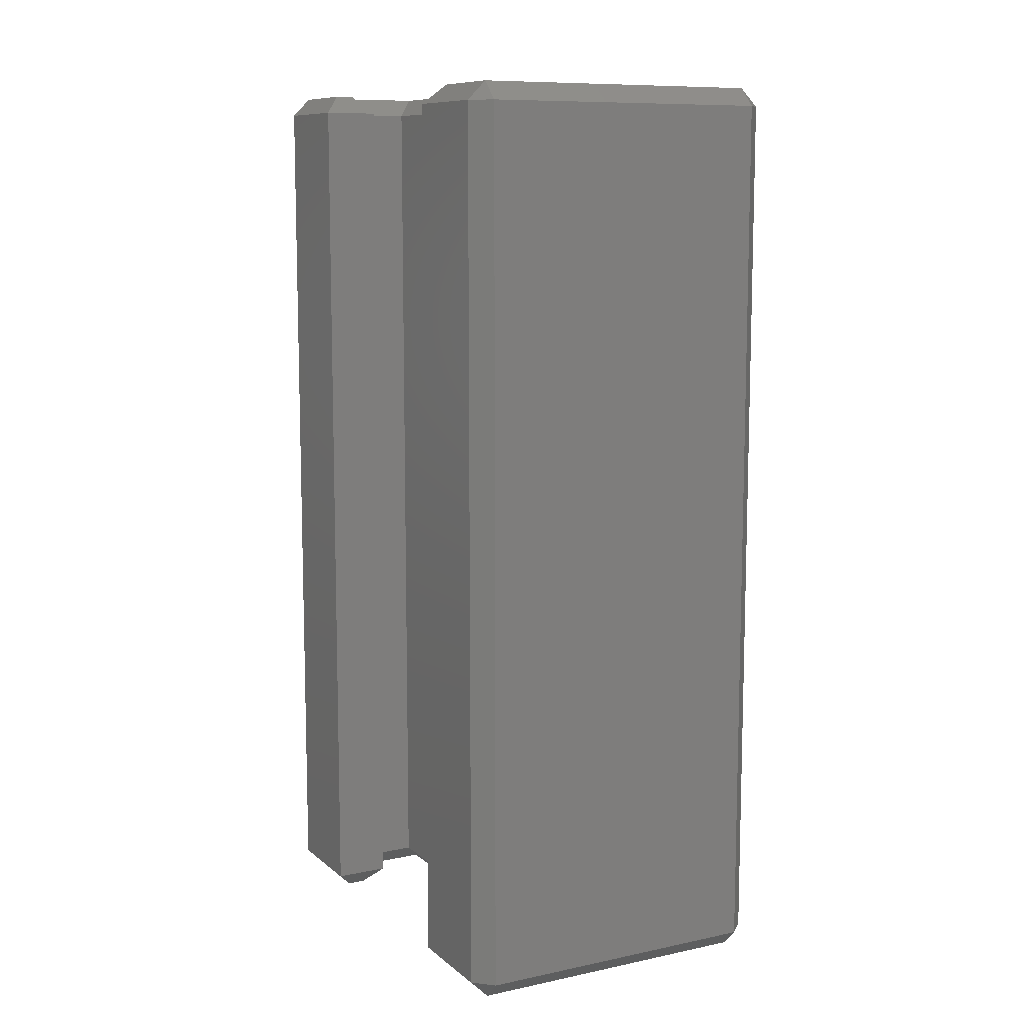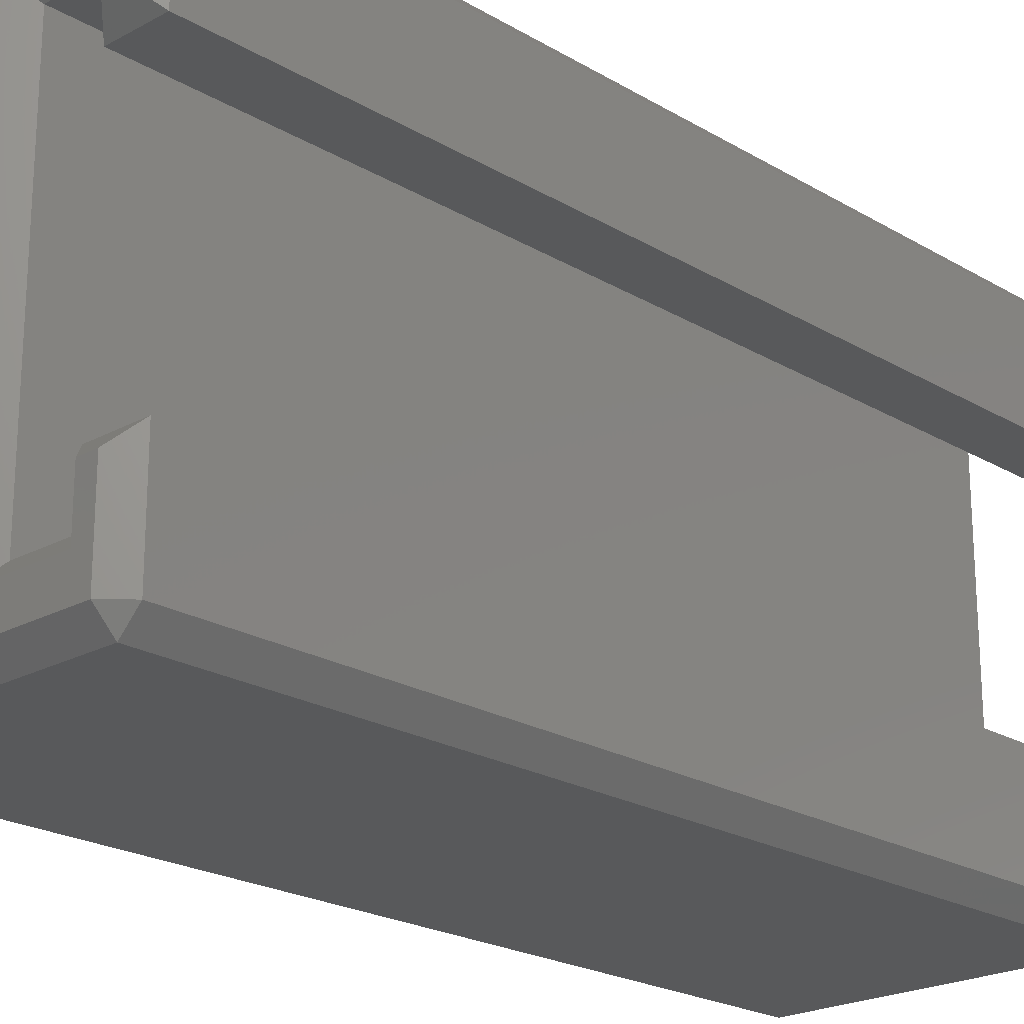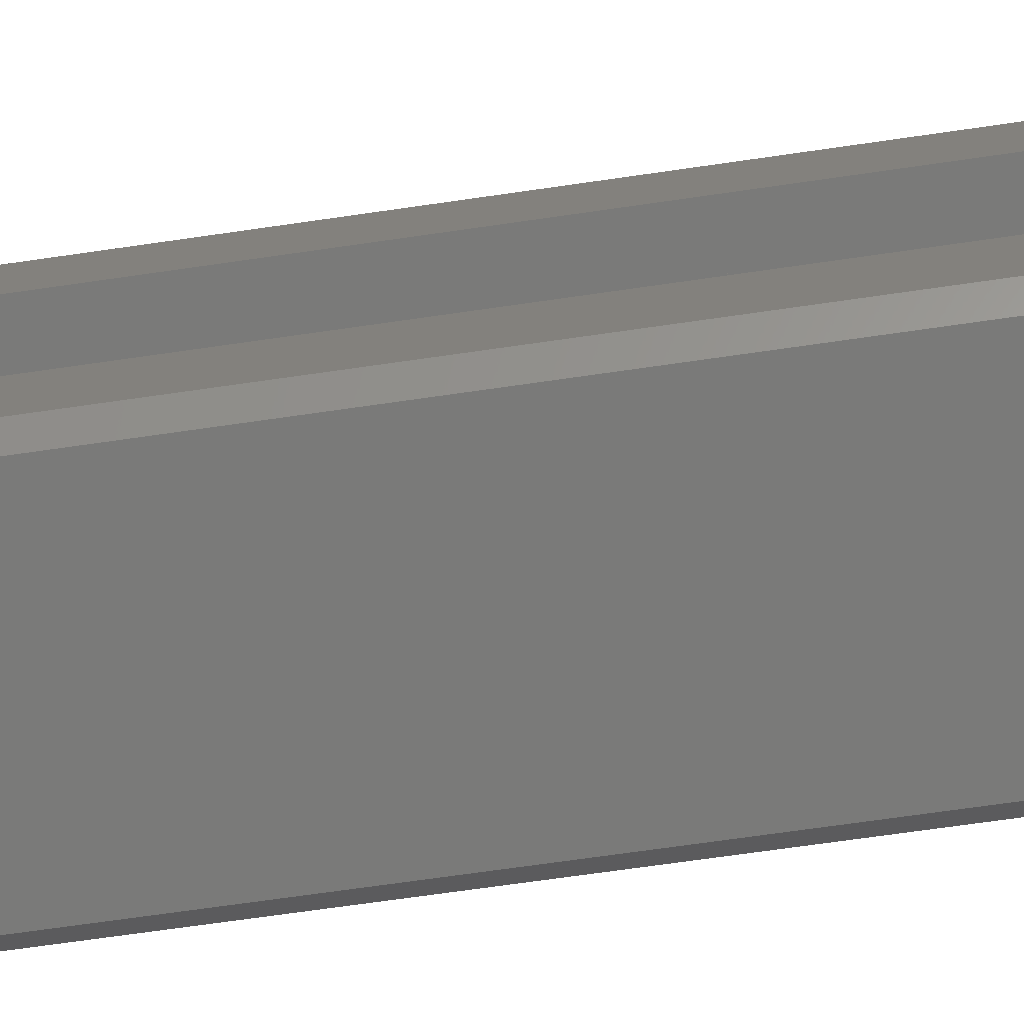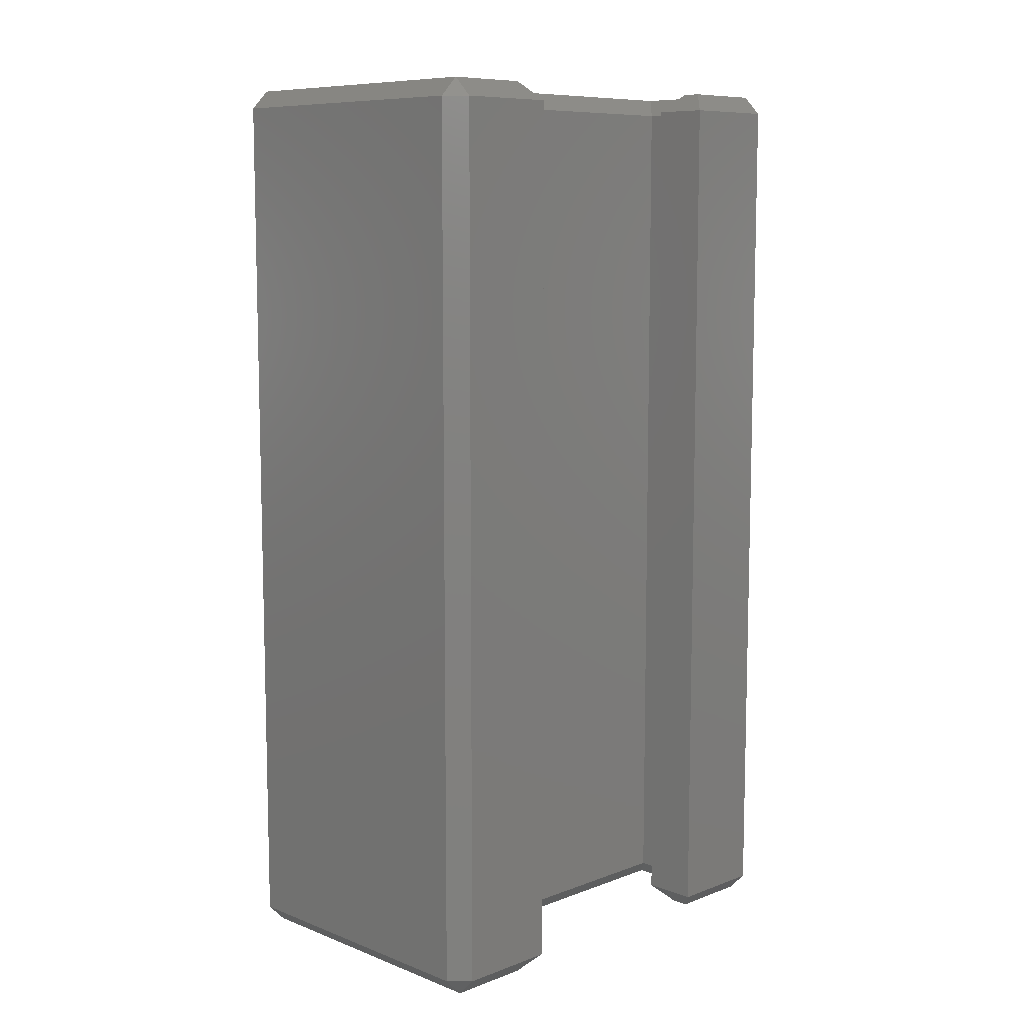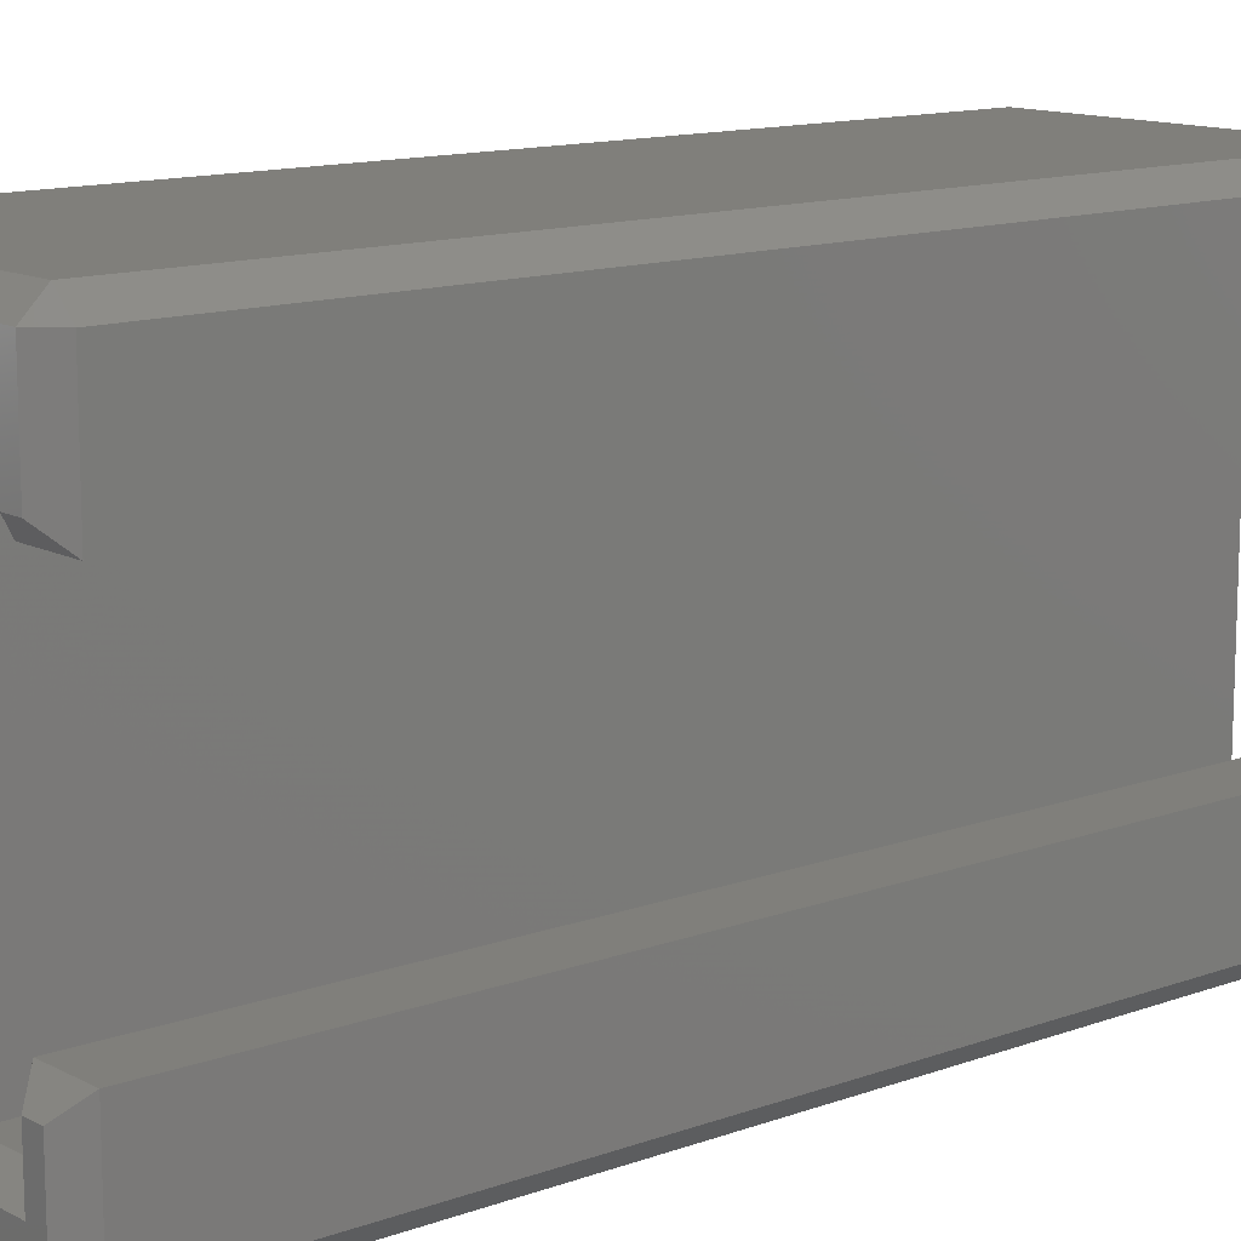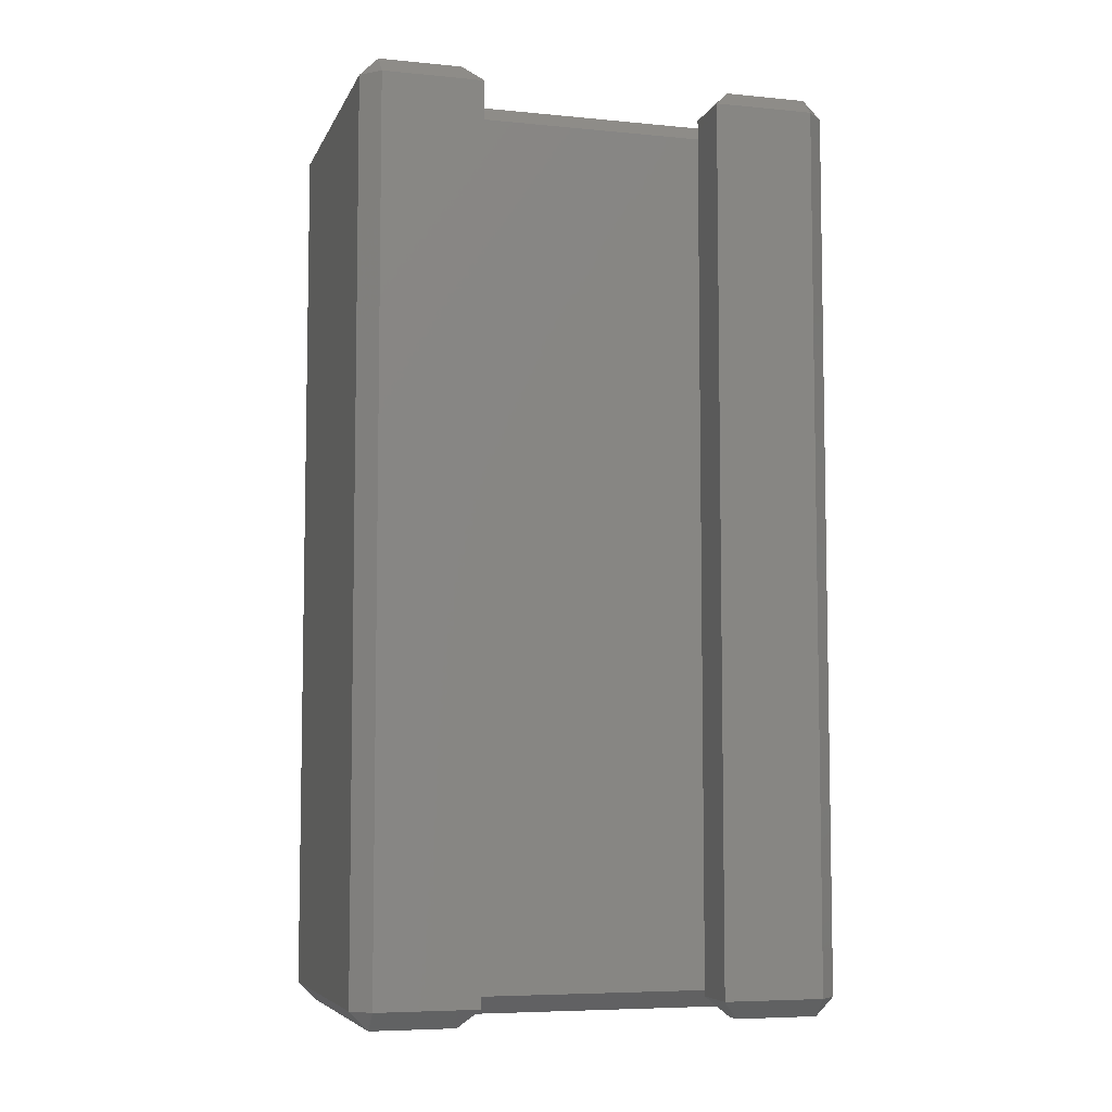
<metadata>
{"format":"stl","ext":"stl","renderer":"f3d","projection":"perspective","resolution":1024,"background":"white","views":[{"elev":9.8,"azim":-28.2,"up":"+Y"},{"elev":-21.8,"azim":43.8,"up":"+Z"},{"elev":-72.9,"azim":98.1,"up":"+Z"},{"elev":8.9,"azim":-134.7,"up":"+Y"},{"elev":12.8,"azim":-130.1,"up":"+Z"},{"elev":-6.5,"azim":73.9,"up":"+Y"}]}
</metadata>
<code>
# stl→obj: 220 verts, 436 faces
v -14 50 -21.25
v -14 49 -22.25
v -15 49 -21.25
v -15 1 -21.25
v -14 1 -22.25
v -14 0 -21.25
v 2 50 -21.25
v 3 49 -21.25
v 2 49 -22.25
v 2 1 -22.25
v 3 1 -21.25
v 2 0 -21.25
v -15 1 -15.75
v -14 0 -16.75
v 3 49 -15.75
v 2 50 -16.75
v -13 0 -16.75
v -12 1 -15.75
v 1 50 -16.75
v 0 49 -15.75
v -13 0 -19.5
v -12 1 -18.5
v 1 50 -19.5
v 0 49 -18.5
v -7.9 0 -19.5
v -8.9 1 -18.5
v -4.1 50 -19.5
v -3.1 49 -18.5
v -7.9 0 -9.25
v -8.9 1 -9.25
v -8.9 1 0
v -7.9 0 1
v -4.1 50 -9.25
v -3.1 49 -9.25
v -3.1 49 0
v -4.1 50 1
v -13 0 1
v -12 1 0
v 1 50 1
v 0 49 0
v -13 0 -1.75
v -12 1 -2.75
v 1 50 -1.75
v 0 49 -2.75
v -14 0 -1.75
v -15 1 -2.75
v 2 50 -1.75
v 3 49 -2.75
v -14 50 2.75
v -15 49 2.75
v -14 49 3.75
v -15 1 2.75
v -14 0 2.75
v -14 1 3.75
v 2 50 2.75
v 2 49 3.75
v 3 49 2.75
v 3 1 2.75
v 2 1 3.75
v 2 0 2.75
v -6 1 3.75
v -6 0 2.75
v 3 1 -2.75
v 2 0 -1.75
v 3 39.4 2.75
v 2 39.4 3.75
v 3 29.8 2.75
v 2 29.8 3.75
v 3 20.2 2.75
v 2 20.2 3.75
v 3 10.6 2.75
v 2 10.6 3.75
v -6 50 2.75
v -6 49 3.75
v -14 39.4 3.75
v -15 39.4 2.75
v -14 29.8 3.75
v -15 29.8 2.75
v -14 20.2 3.75
v -15 20.2 2.75
v -14 10.6 3.75
v -15 10.6 2.75
v 0 1 -2.75
v 1 0 -1.75
v -15 49 -2.75
v -14 50 -1.75
v 0 1 0
v 1 0 1
v -12 49 -2.75
v -13 50 -1.75
v -3.1 1 0
v -4.1 0 1
v -12 49 0
v -13 50 1
v -4.1 0 -19.5
v -3.1 1 -18.5
v -4.1 0 -9.25
v -3.1 1 -9.25
v -8.9 49 0
v -7.9 50 1
v 0 1 -18.5
v 1 0 -19.5
v -7.9 50 -19.5
v -8.9 49 -18.5
v -7.9 50 -9.25
v -8.9 49 -9.25
v 0 1 -15.75
v 1 0 -16.75
v -12 49 -18.5
v -13 50 -19.5
v 3 1 -15.75
v 2 0 -16.75
v -12 49 -15.75
v -13 50 -16.75
v -15 49 -15.75
v -14 50 -16.75
v -6 1 -22.25
v -6 0 -21.25
v 2 39.4 -22.25
v 3 39.4 -21.25
v 2 29.8 -22.25
v 3 29.8 -21.25
v 2 20.2 -22.25
v 3 20.2 -21.25
v 2 10.6 -22.25
v 3 10.6 -21.25
v -6 50 -21.25
v -6 49 -22.25
v -15 39.4 -21.25
v -14 39.4 -22.25
v -15 29.8 -21.25
v -14 29.8 -22.25
v -15 20.2 -21.25
v -14 20.2 -22.25
v -15 10.6 -21.25
v -14 10.6 -22.25
v 3 39.4 -15.75
v 0 39.4 -15.75
v 3 29.8 -15.75
v 0 29.8 -15.75
v 3 20.2 -15.75
v 0 20.2 -15.75
v 3 10.6 -15.75
v 0 10.6 -15.75
v 0 39.4 -18.5
v 0 29.8 -18.5
v 0 20.2 -18.5
v 0 10.6 -18.5
v -3.1 39.4 -18.5
v -3.1 29.8 -18.5
v -3.1 20.2 -18.5
v -3.1 10.6 -18.5
v -3.1 39.4 -9.25
v -3.1 29.8 -9.25
v -3.1 20.2 -9.25
v -3.1 10.6 -9.25
v -3.1 39.4 0
v -3.1 29.8 0
v -3.1 20.2 0
v -3.1 10.6 0
v 0 39.4 0
v 0 29.8 0
v 0 20.2 0
v 0 10.6 0
v 3 39.4 -2.75
v 3 29.8 -2.75
v 3 20.2 -2.75
v 3 10.6 -2.75
v 0 39.4 -2.75
v 0 29.8 -2.75
v 0 20.2 -2.75
v 0 10.6 -2.75
v -15 10.6 -15.75
v -12 10.6 -15.75
v -15 20.2 -15.75
v -12 20.2 -15.75
v -15 29.8 -15.75
v -12 29.8 -15.75
v -15 39.4 -15.75
v -12 39.4 -15.75
v -12 10.6 -18.5
v -12 20.2 -18.5
v -12 29.8 -18.5
v -12 39.4 -18.5
v -8.9 10.6 -18.5
v -8.9 20.2 -18.5
v -8.9 29.8 -18.5
v -8.9 39.4 -18.5
v -8.9 10.6 -9.25
v -8.9 20.2 -9.25
v -8.9 29.8 -9.25
v -8.9 39.4 -9.25
v -8.9 10.6 0
v -8.9 20.2 0
v -8.9 29.8 0
v -8.9 39.4 0
v -12 10.6 0
v -12 20.2 0
v -12 29.8 0
v -12 39.4 0
v -12 10.6 -2.75
v -12 20.2 -2.75
v -12 29.8 -2.75
v -12 39.4 -2.75
v -15 10.6 -2.75
v -15 20.2 -2.75
v -15 29.8 -2.75
v -15 39.4 -2.75
v -6 50 -13.25
v -6 50 -5.25
v -6 10.6 3.75
v -6 20.2 3.75
v -6 29.8 3.75
v -6 39.4 3.75
v -6 0 -5.25
v -6 0 -13.25
v -6 10.6 -22.25
v -6 20.2 -22.25
v -6 29.8 -22.25
v -6 39.4 -22.25
f 1 2 3
f 4 5 6
f 7 8 9
f 10 11 12
f 13 4 14
f 14 4 6
f 15 8 16
f 16 8 7
f 14 17 13
f 13 17 18
f 16 19 15
f 15 19 20
f 21 22 17
f 17 22 18
f 23 24 19
f 19 24 20
f 21 25 22
f 22 25 26
f 23 27 24
f 24 27 28
f 25 29 26
f 26 29 30
f 30 29 31
f 31 29 32
f 27 33 28
f 28 33 34
f 34 33 35
f 35 33 36
f 32 37 31
f 31 37 38
f 36 39 35
f 35 39 40
f 37 41 38
f 38 41 42
f 39 43 40
f 40 43 44
f 41 45 42
f 42 45 46
f 43 47 44
f 44 47 48
f 49 50 51
f 52 53 54
f 55 56 57
f 58 59 60
f 59 61 60
f 60 61 62
f 62 61 54
f 53 62 54
f 63 58 64
f 64 58 60
f 57 56 65
f 65 56 66
f 67 66 68
f 69 68 70
f 71 70 72
f 58 72 59
f 58 71 72
f 65 66 67
f 67 68 69
f 69 70 71
f 55 57 47
f 47 57 48
f 55 73 56
f 56 73 74
f 74 73 49
f 51 74 49
f 51 50 75
f 75 50 76
f 77 76 78
f 79 78 80
f 81 80 82
f 54 82 52
f 54 81 82
f 75 76 77
f 77 78 79
f 79 80 81
f 53 52 45
f 45 52 46
f 83 63 84
f 84 63 64
f 85 50 86
f 86 50 49
f 83 84 87
f 87 84 88
f 89 85 90
f 90 85 86
f 91 87 92
f 92 87 88
f 89 90 93
f 93 90 94
f 95 96 97
f 97 96 98
f 91 97 98
f 91 92 97
f 99 93 100
f 100 93 94
f 101 96 102
f 102 96 95
f 103 104 105
f 105 104 106
f 99 105 106
f 99 100 105
f 107 101 108
f 108 101 102
f 109 104 110
f 110 104 103
f 111 107 112
f 112 107 108
f 113 109 114
f 114 109 110
f 12 11 112
f 112 11 111
f 115 113 116
f 116 113 114
f 5 117 6
f 6 117 118
f 118 117 10
f 12 118 10
f 9 8 119
f 119 8 120
f 121 120 122
f 123 122 124
f 125 124 126
f 10 126 11
f 10 125 126
f 119 120 121
f 121 122 123
f 123 124 125
f 1 3 116
f 116 3 115
f 1 127 2
f 2 127 128
f 128 127 7
f 9 128 7
f 3 2 129
f 129 2 130
f 131 130 132
f 133 132 134
f 135 134 136
f 4 136 5
f 4 135 136
f 129 130 131
f 131 132 133
f 133 134 135
f 15 20 137
f 137 20 138
f 139 138 140
f 141 140 142
f 143 142 144
f 111 144 107
f 111 143 144
f 137 138 139
f 139 140 141
f 141 142 143
f 20 24 138
f 138 24 145
f 140 145 146
f 142 146 147
f 144 147 148
f 107 148 101
f 107 144 148
f 138 145 140
f 140 146 142
f 142 147 144
f 24 28 145
f 145 28 149
f 146 149 150
f 147 150 151
f 148 151 152
f 101 152 96
f 101 148 152
f 145 149 146
f 146 150 147
f 147 151 148
f 28 34 149
f 149 34 153
f 150 153 154
f 151 154 155
f 152 155 156
f 96 156 98
f 96 152 156
f 34 35 153
f 153 35 157
f 154 157 158
f 155 158 159
f 156 159 160
f 98 160 91
f 98 156 160
f 153 157 154
f 154 158 155
f 155 159 156
f 152 151 155
f 151 150 154
f 150 149 153
f 35 40 157
f 157 40 161
f 158 161 162
f 159 162 163
f 160 163 164
f 91 164 87
f 91 160 164
f 157 161 158
f 158 162 159
f 159 163 160
f 48 57 165
f 165 57 65
f 166 65 67
f 167 67 69
f 168 69 71
f 63 71 58
f 63 168 71
f 165 65 166
f 166 67 167
f 167 69 168
f 40 44 161
f 161 44 169
f 162 169 170
f 163 170 171
f 164 171 172
f 87 172 83
f 87 164 172
f 161 169 162
f 162 170 163
f 163 171 164
f 44 48 169
f 169 48 165
f 170 165 166
f 171 166 167
f 172 167 168
f 83 168 63
f 83 172 168
f 169 165 170
f 170 166 171
f 171 167 172
f 13 18 173
f 173 18 174
f 175 174 176
f 177 176 178
f 179 178 180
f 115 180 113
f 115 179 180
f 173 174 175
f 175 176 177
f 177 178 179
f 18 22 174
f 174 22 181
f 176 181 182
f 178 182 183
f 180 183 184
f 113 184 109
f 113 180 184
f 174 181 176
f 176 182 178
f 178 183 180
f 22 26 181
f 181 26 185
f 182 185 186
f 183 186 187
f 184 187 188
f 109 188 104
f 109 184 188
f 181 185 182
f 182 186 183
f 183 187 184
f 26 30 185
f 185 30 189
f 186 189 190
f 187 190 191
f 188 191 192
f 104 192 106
f 104 188 192
f 30 31 189
f 189 31 193
f 190 193 194
f 191 194 195
f 192 195 196
f 106 196 99
f 106 192 196
f 189 193 190
f 190 194 191
f 191 195 192
f 188 187 191
f 187 186 190
f 186 185 189
f 31 38 193
f 193 38 197
f 194 197 198
f 195 198 199
f 196 199 200
f 99 200 93
f 99 196 200
f 193 197 194
f 194 198 195
f 195 199 196
f 38 42 197
f 197 42 201
f 198 201 202
f 199 202 203
f 200 203 204
f 93 204 89
f 93 200 204
f 197 201 198
f 198 202 199
f 199 203 200
f 42 46 201
f 201 46 205
f 202 205 206
f 203 206 207
f 204 207 208
f 89 208 85
f 89 204 208
f 201 205 202
f 202 206 203
f 203 207 204
f 46 52 205
f 205 52 82
f 206 82 80
f 207 80 78
f 208 78 76
f 85 76 50
f 85 208 76
f 205 82 206
f 206 80 207
f 207 78 208
f 19 16 23
f 23 16 7
f 27 7 127
f 209 127 103
f 105 209 103
f 105 33 209
f 105 210 33
f 105 100 210
f 210 100 73
f 36 73 55
f 39 55 47
f 43 39 47
f 23 7 27
f 127 1 103
f 103 1 110
f 110 1 116
f 114 110 116
f 73 100 49
f 49 100 94
f 86 94 90
f 86 49 94
f 210 73 36
f 33 210 36
f 36 55 39
f 33 27 209
f 209 27 127
f 54 61 81
f 81 61 211
f 79 211 212
f 77 212 213
f 75 213 214
f 51 214 74
f 51 75 214
f 61 59 211
f 211 59 72
f 212 72 70
f 213 70 68
f 214 68 66
f 74 66 56
f 74 214 66
f 211 72 212
f 212 70 213
f 213 68 214
f 75 77 213
f 77 79 212
f 79 81 211
f 62 92 60
f 62 215 92
f 62 32 215
f 62 53 32
f 32 53 37
f 37 53 45
f 41 37 45
f 32 29 215
f 215 29 97
f 92 215 97
f 97 29 216
f 95 216 118
f 12 95 118
f 12 102 95
f 12 112 102
f 102 112 108
f 21 6 25
f 21 14 6
f 21 17 14
f 6 118 25
f 25 118 216
f 29 25 216
f 95 97 216
f 92 88 60
f 60 88 64
f 64 88 84
f 10 117 125
f 125 117 217
f 123 217 218
f 121 218 219
f 119 219 220
f 9 220 128
f 9 119 220
f 117 5 217
f 217 5 136
f 218 136 134
f 219 134 132
f 220 132 130
f 128 130 2
f 128 220 130
f 217 136 218
f 218 134 219
f 219 132 220
f 119 121 219
f 121 123 218
f 123 125 217
f 4 13 135
f 135 13 173
f 133 173 175
f 131 175 177
f 129 177 179
f 3 179 115
f 3 129 179
f 135 173 133
f 133 175 131
f 131 177 129
f 8 15 120
f 120 15 137
f 122 137 139
f 124 139 141
f 126 141 143
f 11 143 111
f 11 126 143
f 120 137 122
f 122 139 124
f 124 141 126

</code>
